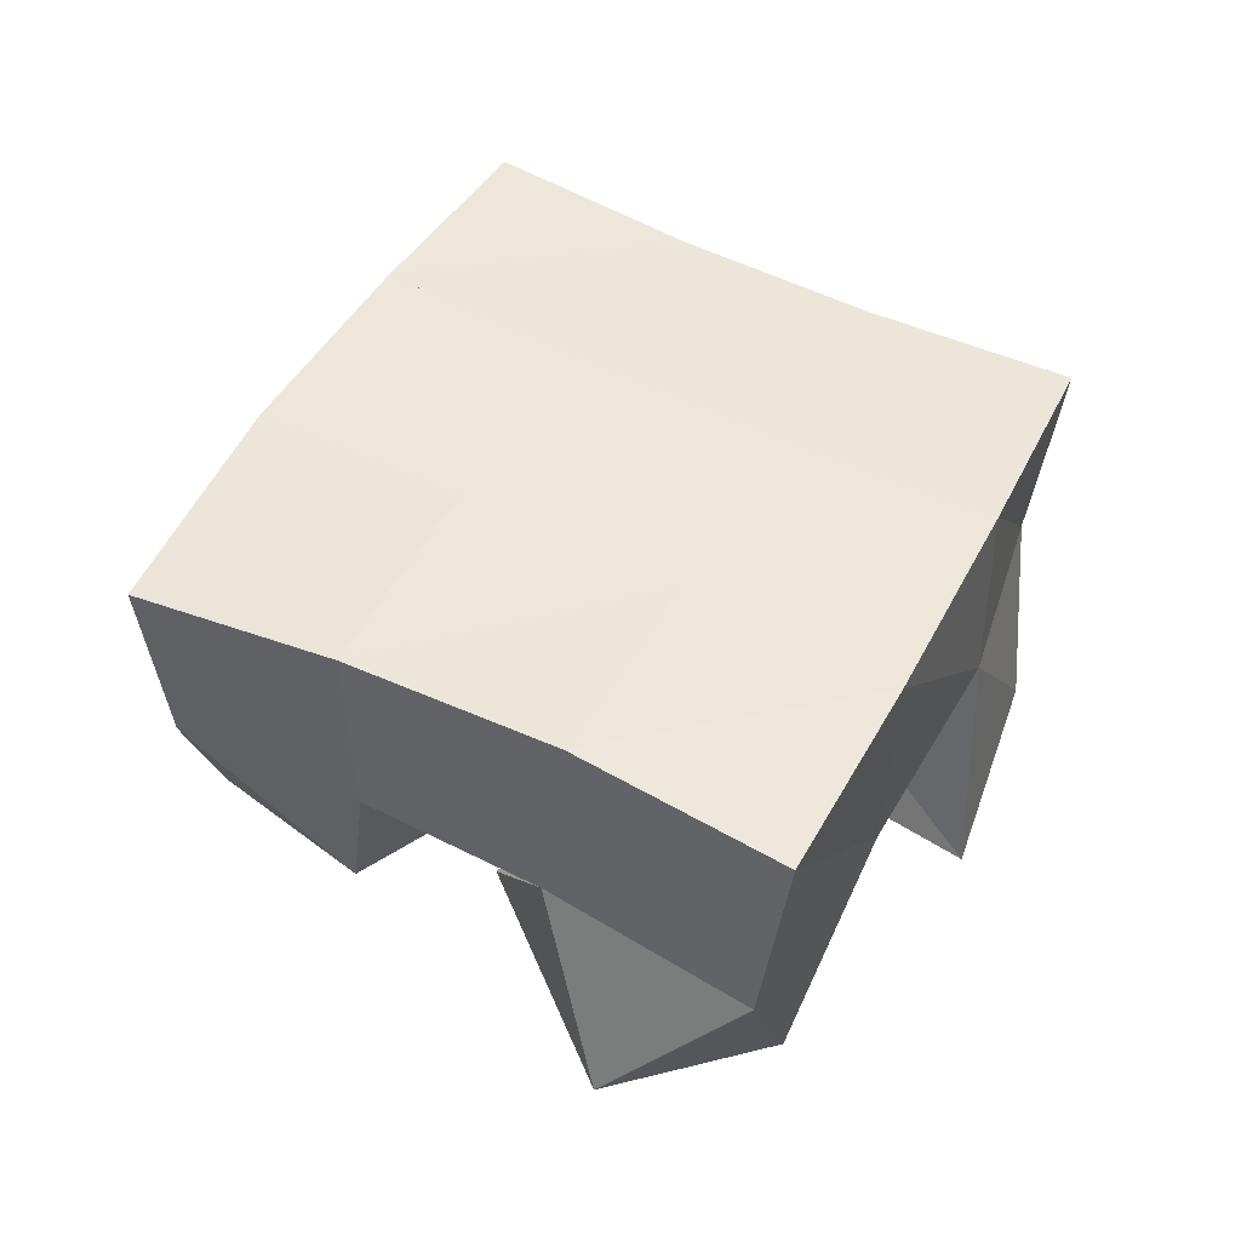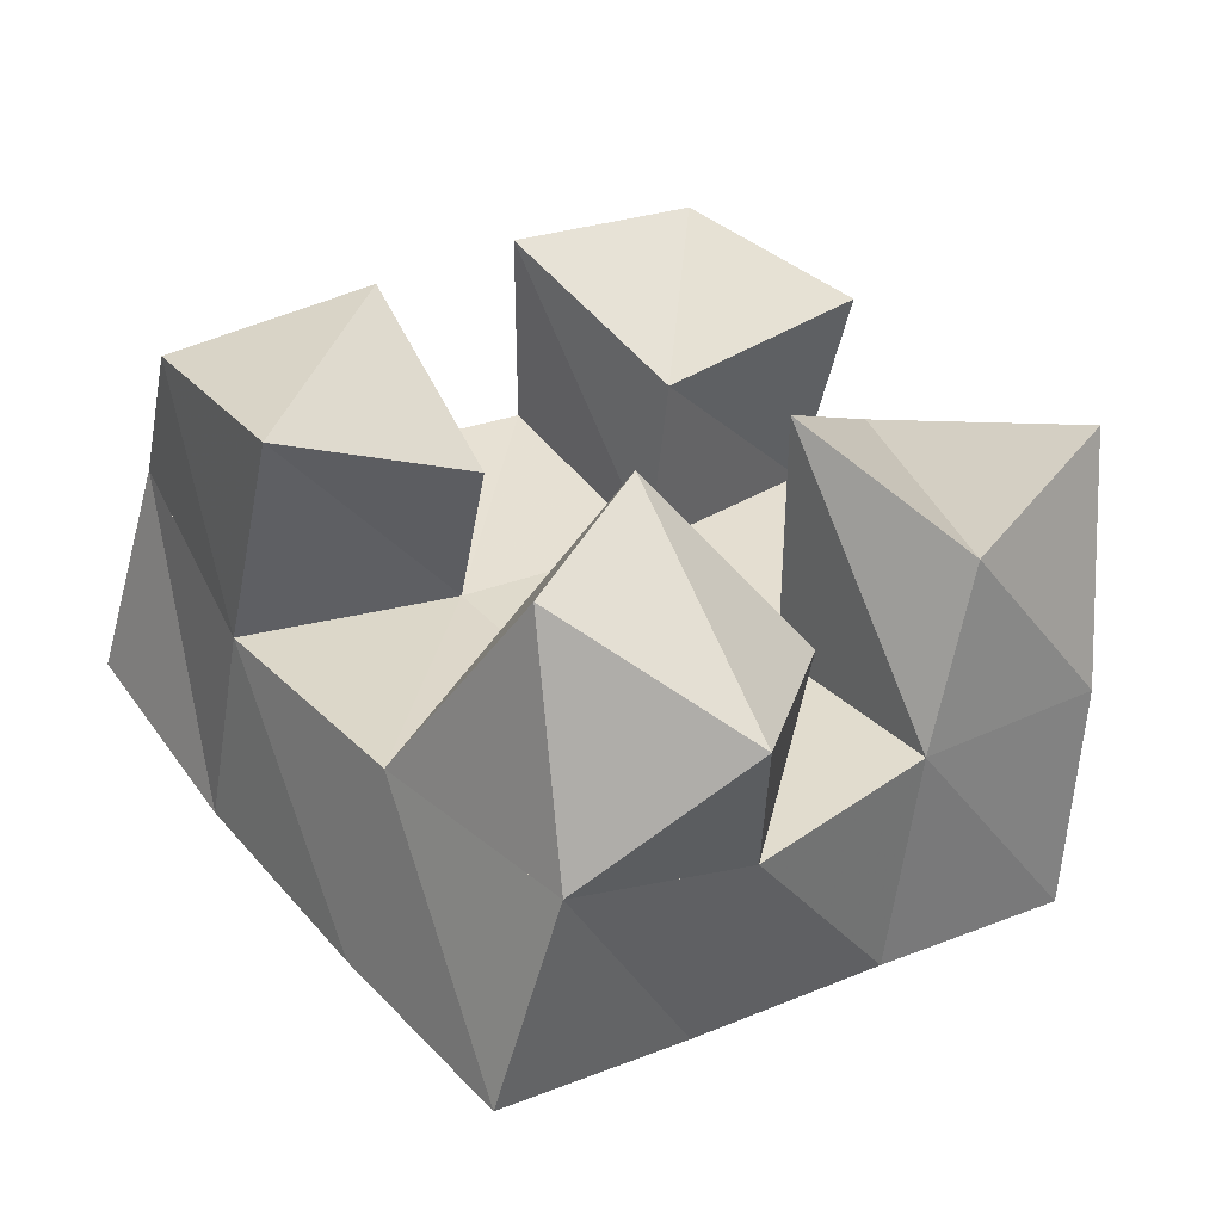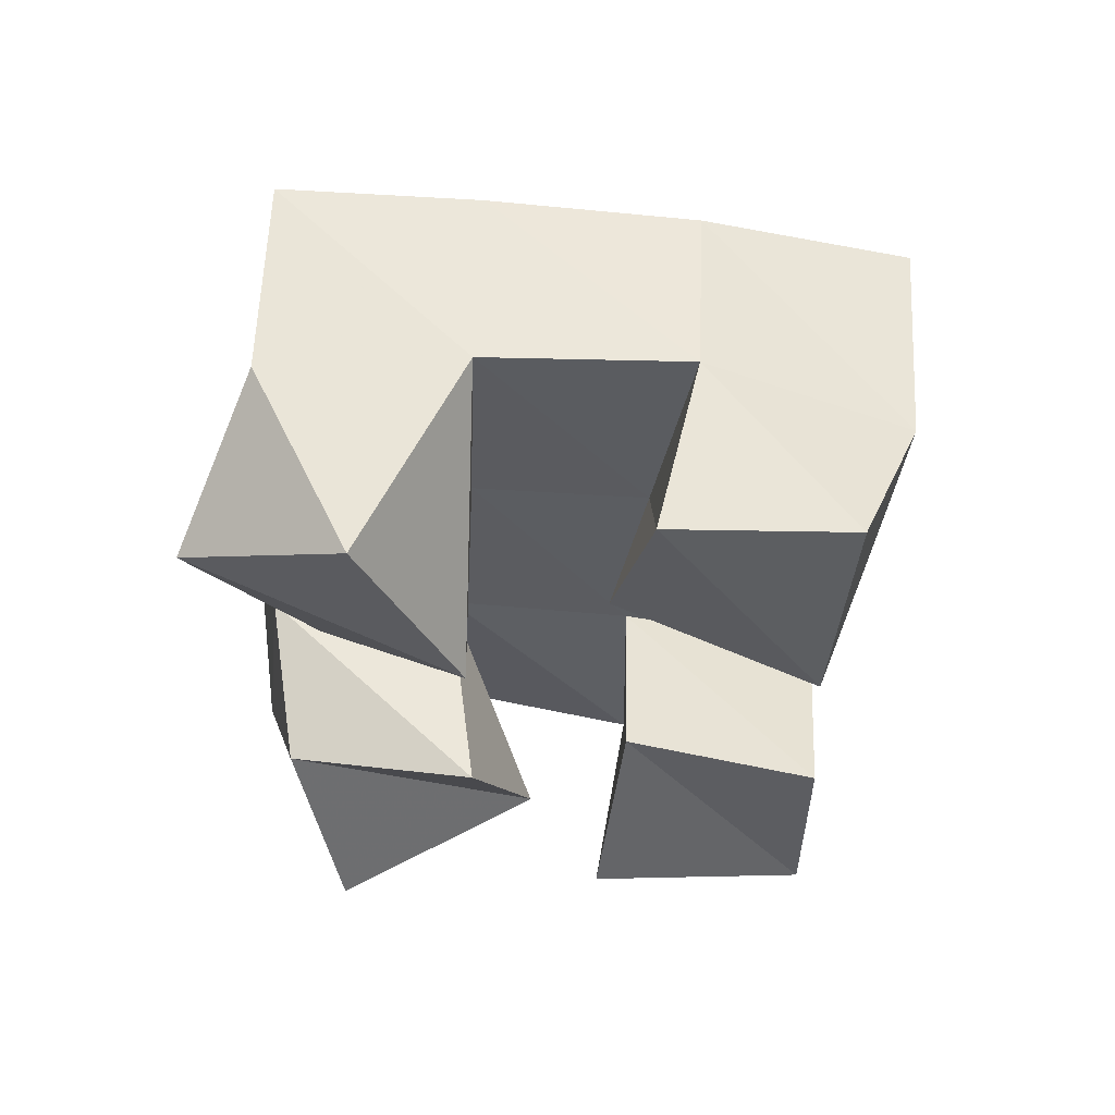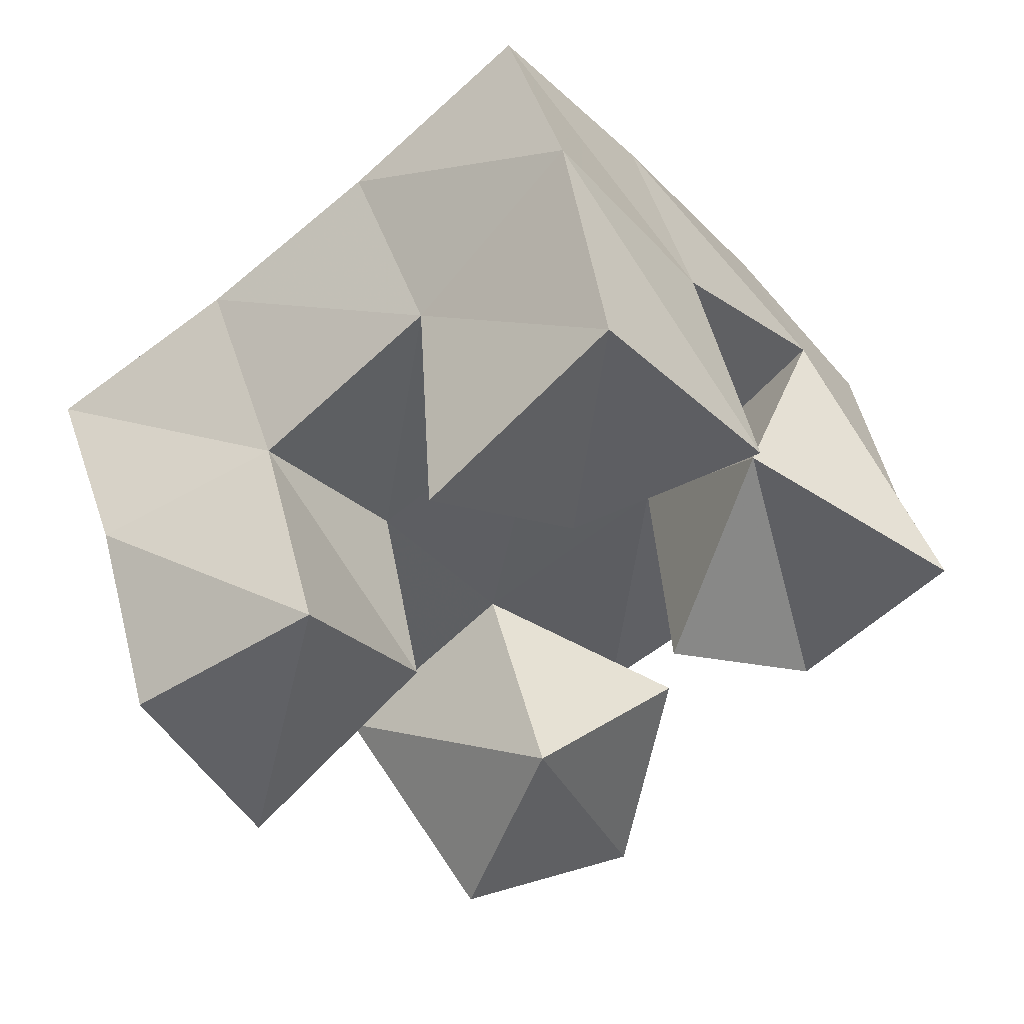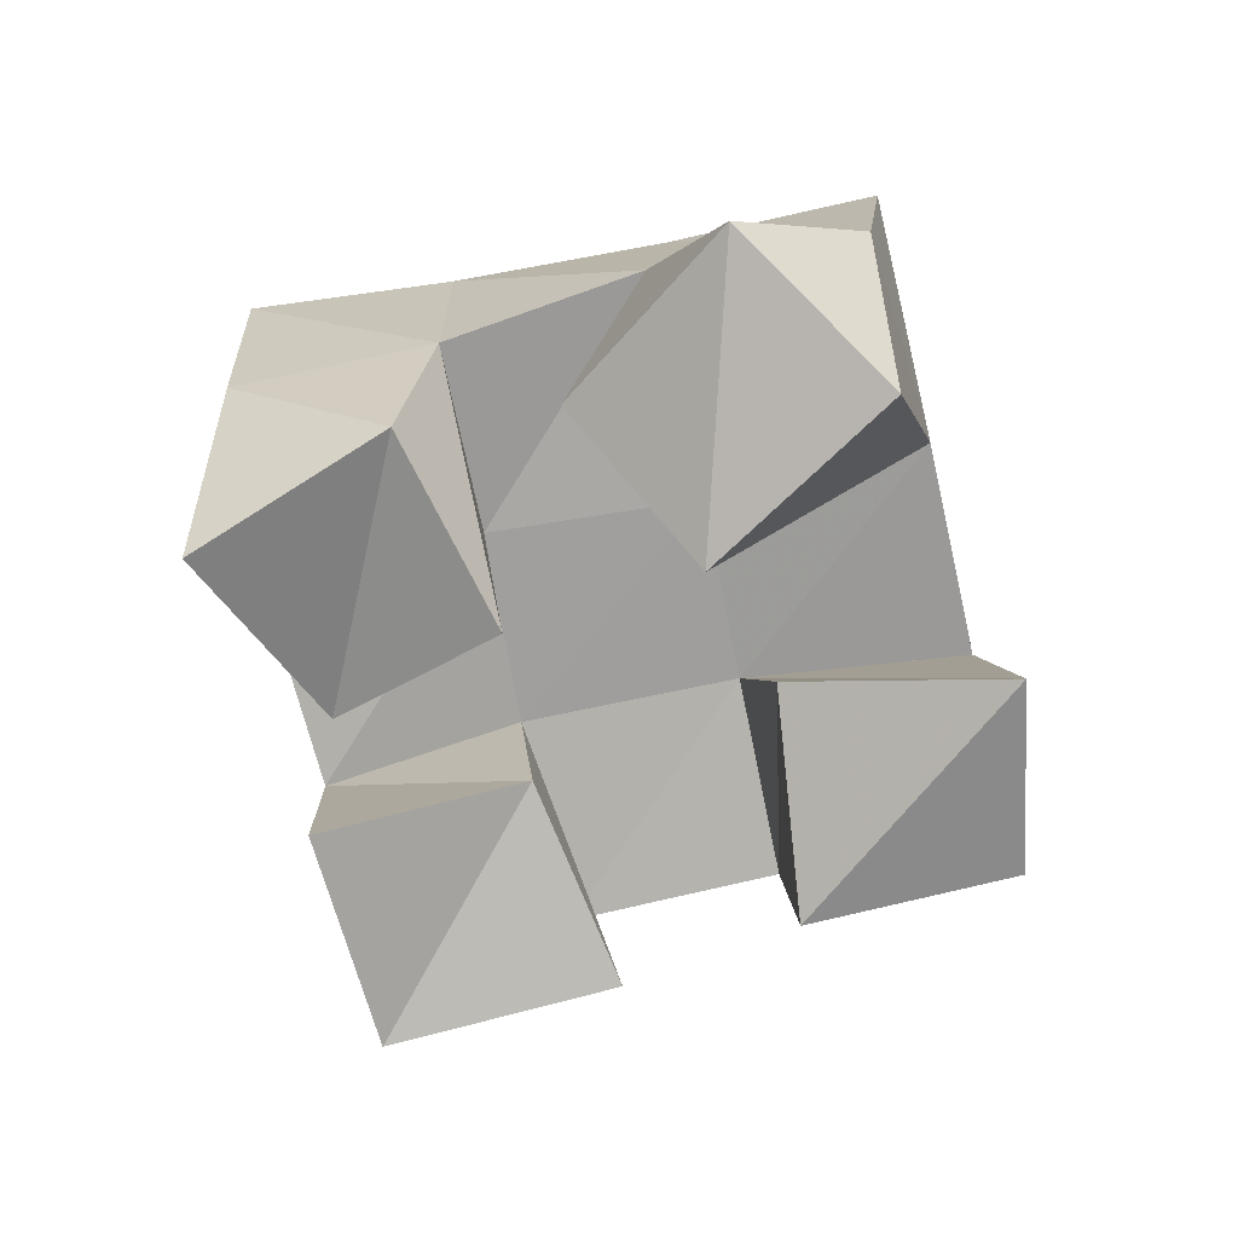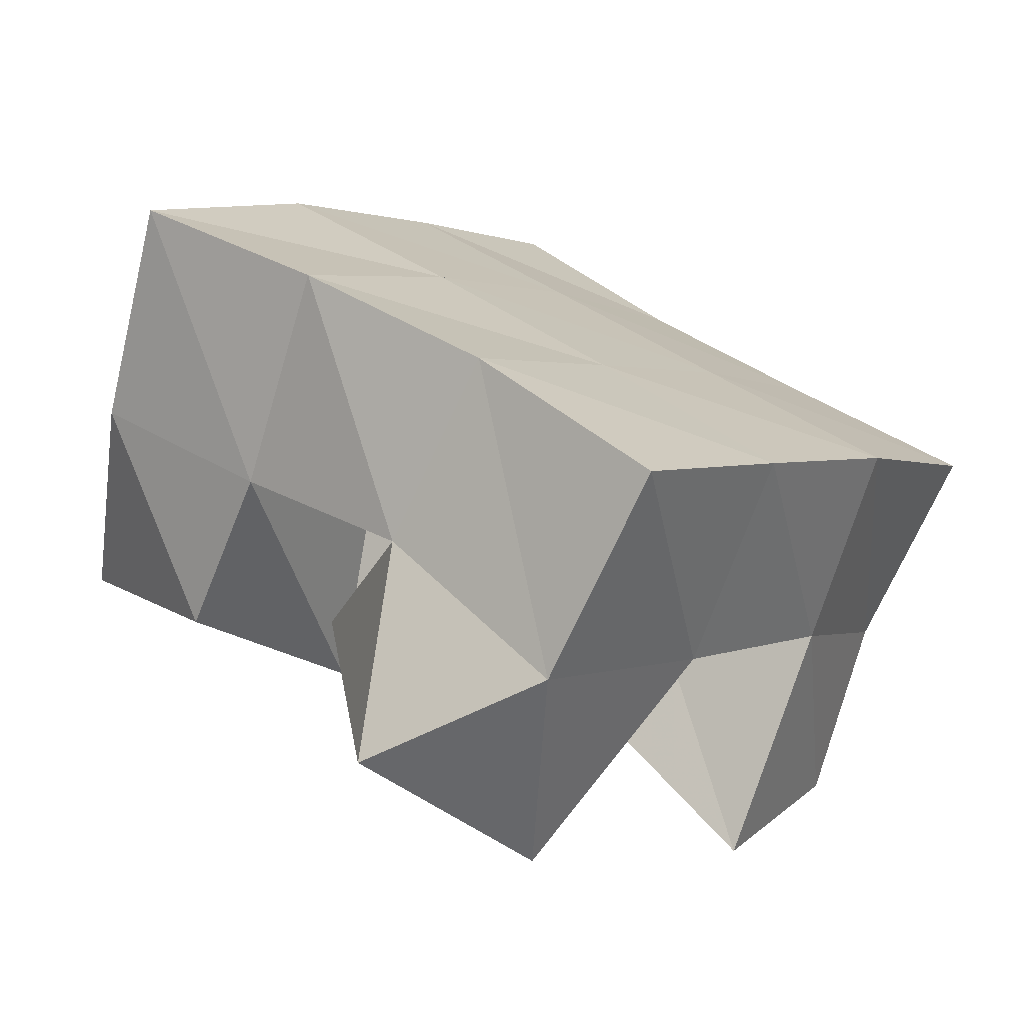
<metadata>
{"format":"obj","ext":"obj","renderer":"f3d","projection":"perspective","resolution":1024,"background":"white","views":[{"elev":49.2,"azim":170.1,"up":"+Y"},{"elev":-57.0,"azim":-9.0,"up":"+Z"},{"elev":-36.5,"azim":-133.5,"up":"+Y"},{"elev":43.5,"azim":-12.0,"up":"+Z"},{"elev":-71.7,"azim":153.9,"up":"+Y"},{"elev":-74.1,"azim":161.9,"up":"+Z"}]}
</metadata>
<code>
v 3.172 0.1078 -0.4727
v 3.17 0.1463 -0.4534
v 3.196 0.1 -0.5145
v 3.193 0.1543 -0.5007
v 3.212 0.1 -0.4432
v 3.21 0.1473 -0.4347
v 3.239 0.1167 -0.486
v 3.239 0.1559 -0.4715
v 3.299 0.1 -0.4751
v 3.307 0.1567 -0.4769
v 3.338 0.1115 -0.5023
v 3.335 0.1528 -0.5134
v 3.322 0.1206 -0.4343
v 3.348 0.1645 -0.4415
v 3.365 0.1 -0.4609
v 3.373 0.1505 -0.4841
v 3.241 0.1 -0.4133
v 3.248 0.1495 -0.4018
v 3.277 0.1146 -0.4428
v 3.28 0.1565 -0.4392
v 3.281 0.1038 -0.375
v 3.283 0.1564 -0.3655
v 3.317 0.1016 -0.415
v 3.314 0.1532 -0.4058
v 3.248 0.1 -0.5571
v 3.226 0.1522 -0.5413
v 3.294 0.1161 -0.5711
v 3.261 0.1494 -0.5778
v 3.267 0.1 -0.5058
v 3.266 0.1554 -0.5065
v 3.307 0.1273 -0.5185
v 3.3 0.1593 -0.5471
v 3.164 0.1965 -0.4553
v 3.193 0.201 -0.4981
v 3.205 0.1979 -0.4277
v 3.234 0.2029 -0.4689
v 3.242 0.1993 -0.3983
v 3.274 0.2049 -0.4373
v 3.28 0.2038 -0.3674
v 3.313 0.2063 -0.4055
v 3.225 0.2012 -0.5407
v 3.264 0.2043 -0.5091
v 3.306 0.2065 -0.477
v 3.346 0.2078 -0.4472
v 3.255 0.2003 -0.5801
v 3.295 0.205 -0.5473
v 3.336 0.2048 -0.5167
v 3.377 0.2027 -0.4898
f 1 2 4
f 3 1 4
f 2 6 8
f 4 2 8
f 6 5 7
f 8 6 7
f 5 1 3
f 7 5 3
f 8 7 3
f 4 8 3
f 2 1 5
f 6 2 5
f 9 10 12
f 11 9 12
f 10 14 16
f 12 10 16
f 14 13 15
f 16 14 15
f 13 9 11
f 15 13 11
f 16 15 11
f 12 16 11
f 10 9 13
f 14 10 13
f 17 18 20
f 19 17 20
f 18 22 24
f 20 18 24
f 22 21 23
f 24 22 23
f 21 17 19
f 23 21 19
f 24 23 19
f 20 24 19
f 18 17 21
f 22 18 21
f 25 26 28
f 27 25 28
f 26 30 32
f 28 26 32
f 30 29 31
f 32 30 31
f 29 25 27
f 31 29 27
f 32 31 27
f 28 32 27
f 26 25 29
f 30 26 29
f 2 33 34
f 4 2 34
f 33 35 36
f 34 33 36
f 35 6 8
f 36 35 8
f 6 2 4
f 8 6 4
f 36 8 4
f 34 36 4
f 33 2 6
f 35 33 6
f 6 35 36
f 8 6 36
f 35 37 38
f 36 35 38
f 37 18 20
f 38 37 20
f 18 6 8
f 20 18 8
f 38 20 8
f 36 38 8
f 35 6 18
f 37 35 18
f 18 37 38
f 20 18 38
f 37 39 40
f 38 37 40
f 39 22 24
f 40 39 24
f 22 18 20
f 24 22 20
f 40 24 20
f 38 40 20
f 37 18 22
f 39 37 22
f 4 34 41
f 26 4 41
f 34 36 42
f 41 34 42
f 36 8 30
f 42 36 30
f 8 4 26
f 30 8 26
f 42 30 26
f 41 42 26
f 34 4 8
f 36 34 8
f 8 36 42
f 30 8 42
f 36 38 43
f 42 36 43
f 38 20 10
f 43 38 10
f 20 8 30
f 10 20 30
f 43 10 30
f 42 43 30
f 36 8 20
f 38 36 20
f 20 38 43
f 10 20 43
f 38 40 44
f 43 38 44
f 40 24 14
f 44 40 14
f 24 20 10
f 14 24 10
f 44 14 10
f 43 44 10
f 38 20 24
f 40 38 24
f 26 41 45
f 28 26 45
f 41 42 46
f 45 41 46
f 42 30 32
f 46 42 32
f 30 26 28
f 32 30 28
f 46 32 28
f 45 46 28
f 41 26 30
f 42 41 30
f 30 42 46
f 32 30 46
f 42 43 47
f 46 42 47
f 43 10 12
f 47 43 12
f 10 30 32
f 12 10 32
f 47 12 32
f 46 47 32
f 42 30 10
f 43 42 10
f 10 43 47
f 12 10 47
f 43 44 48
f 47 43 48
f 44 14 16
f 48 44 16
f 14 10 12
f 16 14 12
f 48 16 12
f 47 48 12
f 43 10 14
f 44 43 14

</code>
